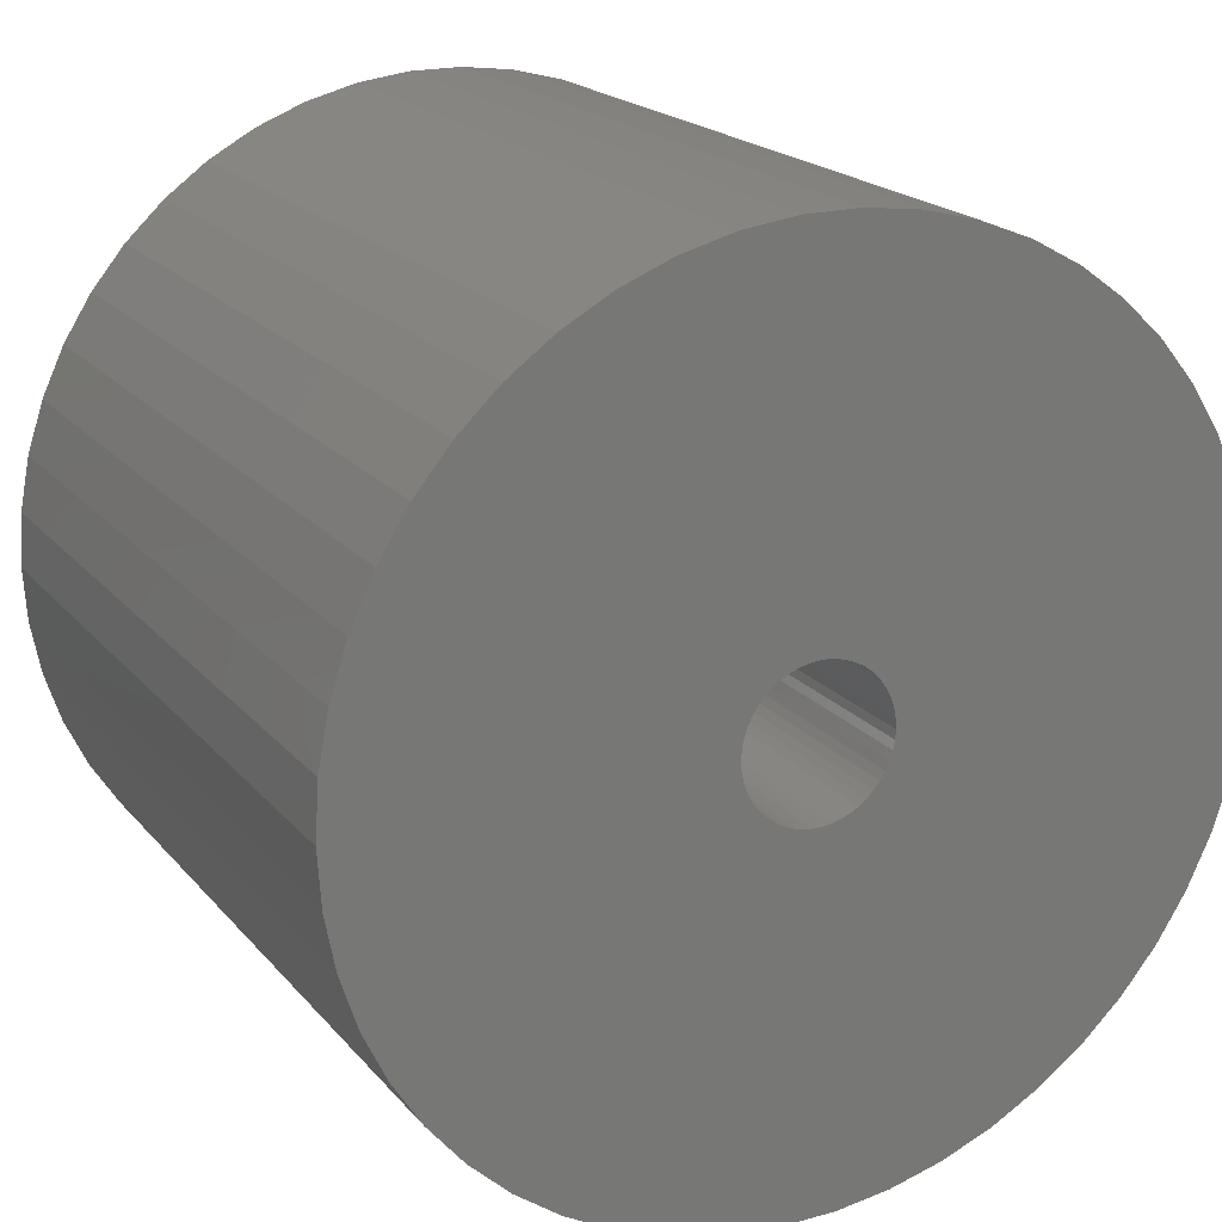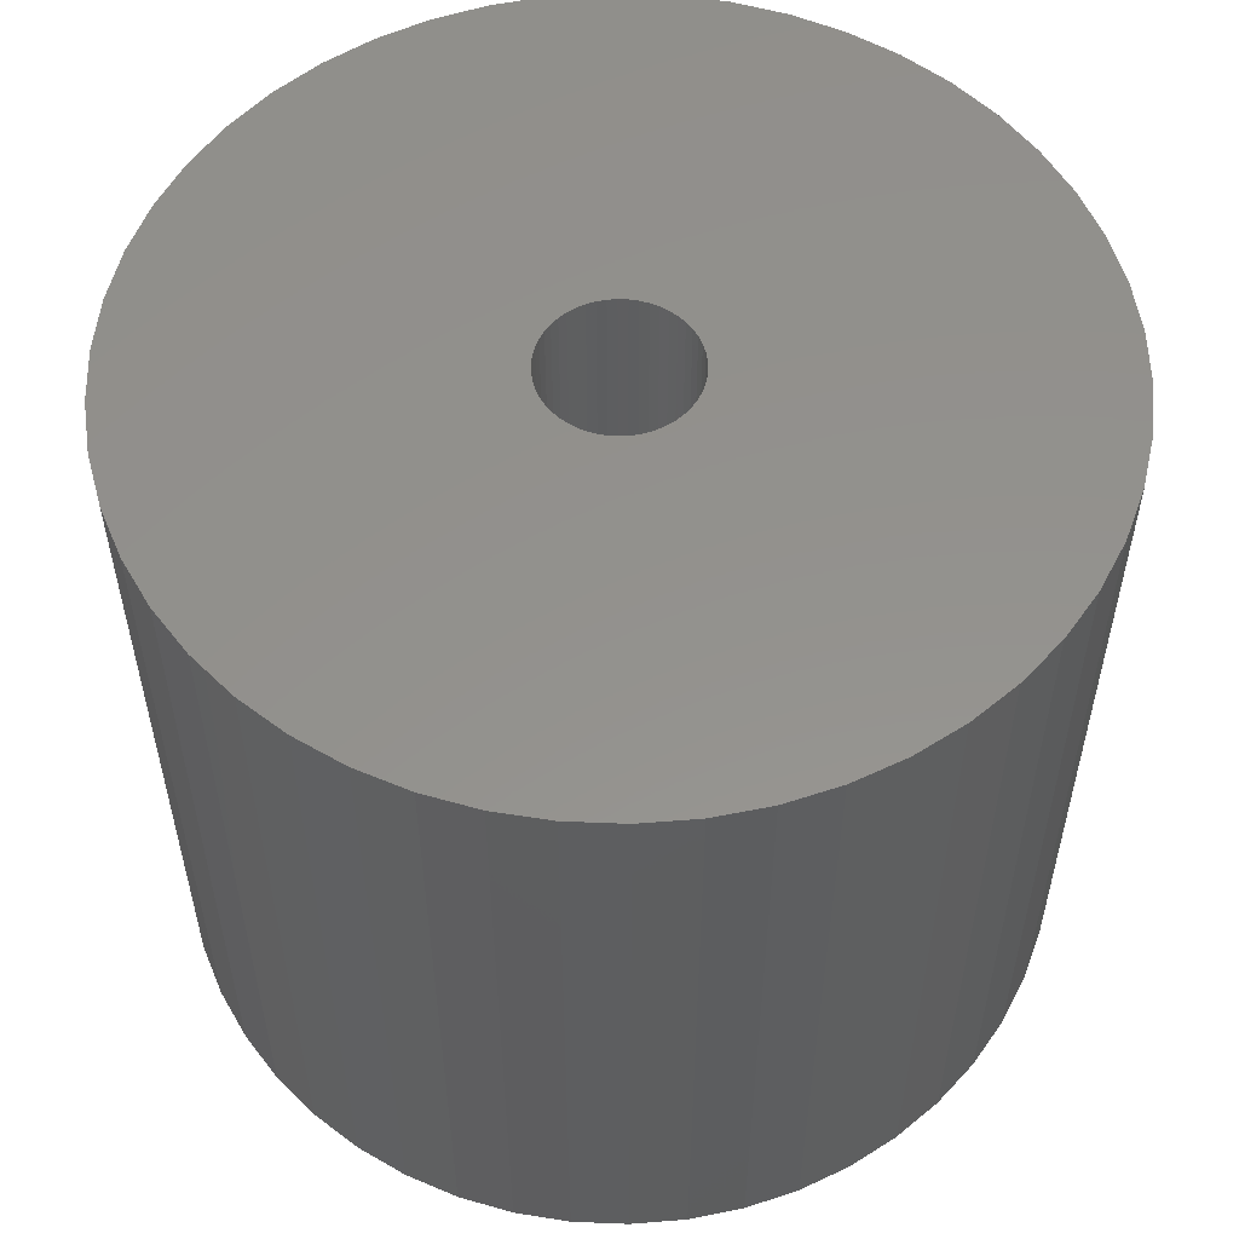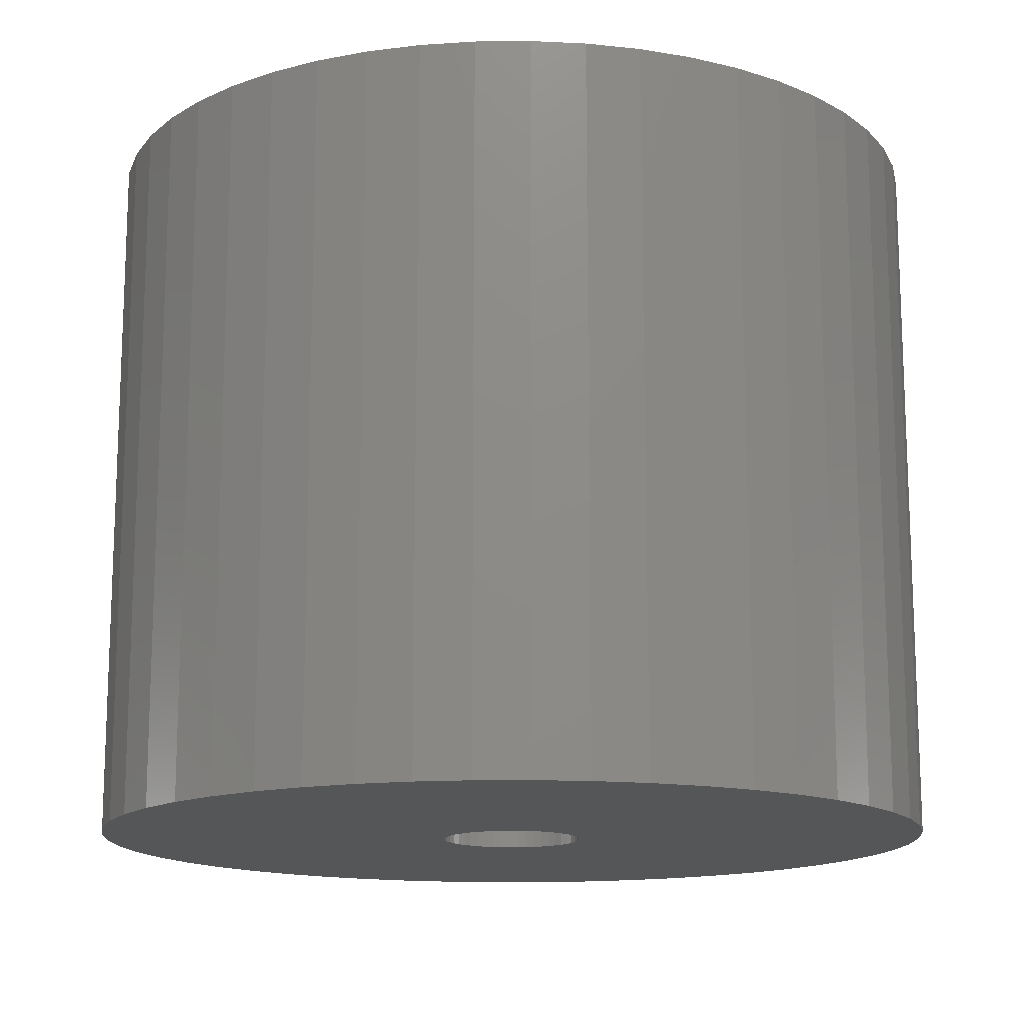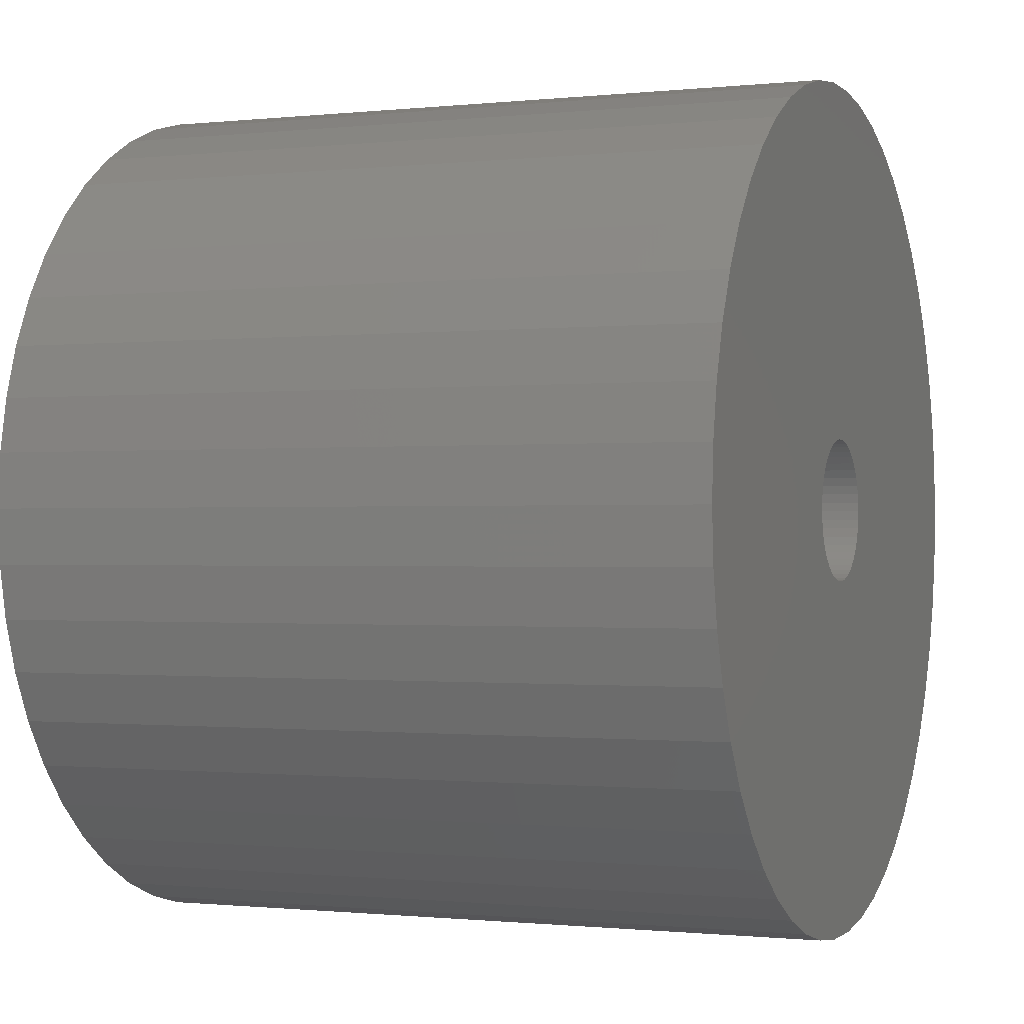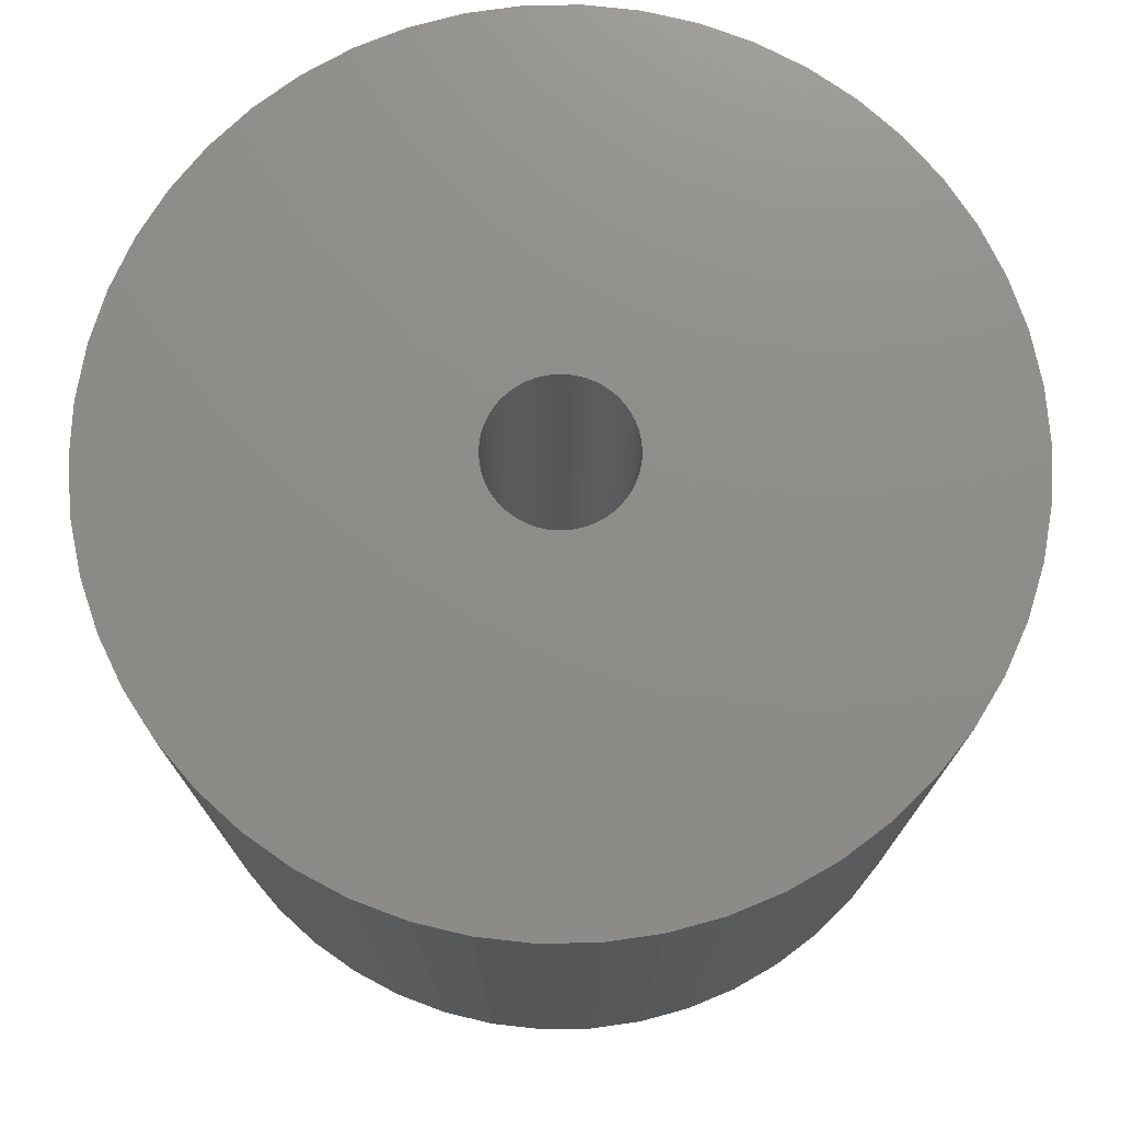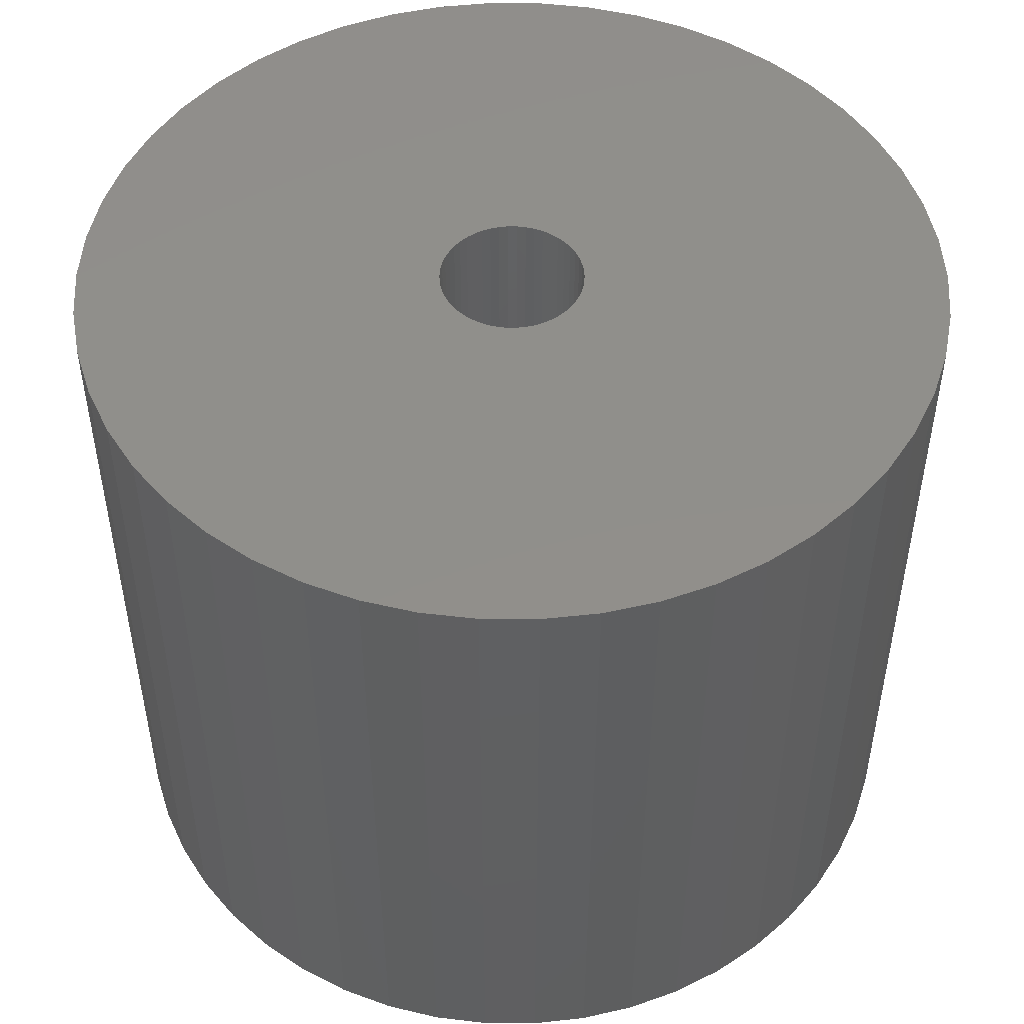
<metadata>
{"format":"stl","ext":"stl","renderer":"f3d","projection":"perspective","resolution":1024,"background":"white","views":[{"elev":19.5,"azim":152.5,"up":"+Y"},{"elev":55.2,"azim":-55.2,"up":"+Z"},{"elev":-14.5,"azim":-42.0,"up":"+Z"},{"elev":-0.7,"azim":112.0,"up":"+Y"},{"elev":74.6,"azim":-36.9,"up":"+Z"},{"elev":49.5,"azim":72.3,"up":"+Z"}]}
</metadata>
<code>
# stl→obj: 200 verts, 400 faces
v 24 0 20
v 23.81 3.008 -20
v 23.81 3.008 20
v 24 0 -20
v -24 0 -20
v -23.81 3.008 20
v -23.81 3.008 -20
v -24 0 20
v 1.507 23.95 -20
v -1.507 23.95 20
v 1.507 23.95 20
v -1.507 23.95 -20
v -1.507 -23.95 -20
v 1.507 -23.95 20
v -1.507 -23.95 20
v 1.507 -23.95 -20
v 17.5 16.43 -20
v 15.3 18.49 20
v 17.5 16.43 20
v 15.3 18.49 -20
v -15.3 18.49 -20
v -17.5 16.43 20
v -15.3 18.49 20
v -17.5 16.43 -20
v -7.416 22.83 -20
v -10.22 21.72 20
v -7.416 22.83 20
v -10.22 21.72 -20
v 21.03 -11.56 20
v 22.31 -8.835 -20
v 22.31 -8.835 20
v 21.03 -11.56 -20
v 22.31 8.835 20
v 21.03 11.56 -20
v 21.03 11.56 20
v 22.31 8.835 -20
v 23.25 5.969 -20
v 23.25 5.969 20
v 19.42 14.11 -20
v 19.42 14.11 20
v 10.22 21.72 -20
v 7.416 22.83 20
v 10.22 21.72 20
v 7.416 22.83 -20
v 4.497 23.57 20
v 4.497 23.57 -20
v 12.86 20.26 -20
v 12.86 20.26 20
v -22.31 8.835 -20
v -21.03 11.56 20
v -21.03 11.56 -20
v -22.31 8.835 20
v -19.42 14.11 -20
v -19.42 14.11 20
v -23.25 5.969 -20
v -23.25 5.969 20
v -4.497 23.57 20
v -4.497 23.57 -20
v 4.497 -23.57 20
v 4.497 -23.57 -20
v 4 0 20
v 3.968 0.5013 20
v 23.81 -3.008 20
v 3.874 0.9948 20
v 3.968 -0.5013 20
v 3.719 1.472 20
v 23.25 -5.969 20
v 3.505 1.927 20
v 3.874 -0.9948 20
v 3.236 2.351 20
v 2.916 2.738 20
v 3.719 -1.472 20
v 2.55 3.082 20
v 2.143 3.377 20
v 3.505 -1.927 20
v 1.703 3.619 20
v 19.42 -14.11 20
v 1.236 3.804 20
v 3.236 -2.351 20
v 17.5 -16.43 20
v 0.7495 3.929 20
v 0.2512 3.992 20
v -0.2512 3.992 20
v -0.7495 3.929 20
v -1.236 3.804 20
v -1.703 3.619 20
v -2.143 3.377 20
v -12.86 20.26 20
v -2.55 3.082 20
v -2.916 2.738 20
v -3.236 2.351 20
v 2.916 -2.738 20
v 15.3 -18.49 20
v 2.55 -3.082 20
v 12.86 -20.26 20
v 2.143 -3.377 20
v 10.22 -21.72 20
v 1.703 -3.619 20
v 7.416 -22.83 20
v 1.236 -3.804 20
v 0.7495 -3.929 20
v 0.2512 -3.992 20
v -0.2512 -3.992 20
v -0.7495 -3.929 20
v -4.497 -23.57 20
v -1.236 -3.804 20
v -7.416 -22.83 20
v -1.703 -3.619 20
v -10.22 -21.72 20
v -2.143 -3.377 20
v -12.86 -20.26 20
v -2.55 -3.082 20
v -15.3 -18.49 20
v -2.916 -2.738 20
v -17.5 -16.43 20
v -3.236 -2.351 20
v -19.42 -14.11 20
v -3.505 -1.927 20
v -21.03 -11.56 20
v -3.719 -1.472 20
v -22.31 -8.835 20
v -3.874 -0.9948 20
v -23.25 -5.969 20
v -3.968 -0.5013 20
v -23.81 -3.008 20
v -4 0 20
v -3.505 1.927 20
v -3.719 1.472 20
v -3.874 0.9948 20
v -3.968 0.5013 20
v -12.86 20.26 -20
v 23.81 -3.008 -20
v 19.42 -14.11 -20
v 17.5 -16.43 -20
v 23.25 -5.969 -20
v -17.5 -16.43 -20
v -15.3 -18.49 -20
v -21.03 -11.56 -20
v -22.31 -8.835 -20
v -19.42 -14.11 -20
v 4 0 -20
v 3.968 -0.5013 -20
v 3.874 -0.9948 -20
v 3.968 0.5013 -20
v 3.719 -1.472 -20
v 3.505 -1.927 -20
v 3.874 0.9948 -20
v 3.236 -2.351 -20
v 2.916 -2.738 -20
v 15.3 -18.49 -20
v 3.719 1.472 -20
v 2.55 -3.082 -20
v 12.86 -20.26 -20
v 2.143 -3.377 -20
v 10.22 -21.72 -20
v 3.505 1.927 -20
v 1.703 -3.619 -20
v 7.416 -22.83 -20
v 1.236 -3.804 -20
v 3.236 2.351 -20
v 0.7495 -3.929 -20
v 0.2512 -3.992 -20
v -0.2512 -3.992 -20
v -0.7495 -3.929 -20
v -4.497 -23.57 -20
v -1.236 -3.804 -20
v -7.416 -22.83 -20
v -1.703 -3.619 -20
v -10.22 -21.72 -20
v -2.143 -3.377 -20
v -12.86 -20.26 -20
v -2.55 -3.082 -20
v -2.916 -2.738 -20
v -3.236 -2.351 -20
v 2.916 2.738 -20
v 2.55 3.082 -20
v 2.143 3.377 -20
v 1.703 3.619 -20
v 1.236 3.804 -20
v 0.7495 3.929 -20
v 0.2512 3.992 -20
v -0.2512 3.992 -20
v -0.7495 3.929 -20
v -1.236 3.804 -20
v -1.703 3.619 -20
v -2.143 3.377 -20
v -2.55 3.082 -20
v -2.916 2.738 -20
v -3.236 2.351 -20
v -3.505 1.927 -20
v -3.719 1.472 -20
v -3.874 0.9948 -20
v -3.968 0.5013 -20
v -4 0 -20
v -3.505 -1.927 -20
v -3.719 -1.472 -20
v -3.874 -0.9948 -20
v -23.25 -5.969 -20
v -3.968 -0.5013 -20
v -23.81 -3.008 -20
f 1 2 3
f 2 1 4
f 5 6 7
f 6 5 8
f 9 10 11
f 10 9 12
f 13 14 15
f 14 13 16
f 17 18 19
f 18 17 20
f 21 22 23
f 22 21 24
f 25 26 27
f 26 25 28
f 29 30 31
f 30 29 32
f 33 34 35
f 34 33 36
f 3 37 38
f 37 3 2
f 35 39 40
f 39 35 34
f 41 42 43
f 42 41 44
f 44 45 42
f 45 44 46
f 47 43 48
f 43 47 41
f 49 50 51
f 50 49 52
f 53 22 24
f 22 53 54
f 55 52 49
f 52 55 56
f 12 57 10
f 57 12 58
f 16 59 14
f 59 16 60
f 38 36 33
f 36 38 37
f 40 17 19
f 17 40 39
f 46 11 45
f 11 46 9
f 20 48 18
f 48 20 47
f 51 54 53
f 54 51 50
f 7 56 55
f 56 7 6
f 61 1 3
f 62 3 38
f 1 61 63
f 64 38 33
f 65 63 61
f 66 33 35
f 63 65 67
f 68 35 40
f 69 67 65
f 70 40 19
f 67 69 31
f 71 19 18
f 72 31 69
f 73 18 48
f 31 72 29
f 74 48 43
f 75 29 72
f 76 43 42
f 29 75 77
f 78 42 45
f 79 77 75
f 77 79 80
f 3 62 61
f 38 64 62
f 33 66 64
f 35 68 66
f 40 70 68
f 19 71 70
f 18 73 71
f 48 74 73
f 43 76 74
f 81 45 11
f 42 78 76
f 45 81 78
f 11 82 81
f 11 83 82
f 10 83 11
f 83 10 84
f 57 84 10
f 84 57 85
f 27 85 57
f 85 27 86
f 26 86 27
f 86 26 87
f 88 87 26
f 87 88 89
f 23 89 88
f 89 23 90
f 90 22 91
f 22 90 23
f 92 80 79
f 80 92 93
f 94 93 92
f 93 94 95
f 96 95 94
f 95 96 97
f 98 97 96
f 97 98 99
f 100 99 98
f 99 100 59
f 101 59 100
f 59 101 14
f 102 14 101
f 103 14 102
f 15 103 104
f 105 104 106
f 103 15 14
f 107 106 108
f 109 108 110
f 111 110 112
f 113 112 114
f 115 114 116
f 117 116 118
f 119 118 120
f 121 120 122
f 123 122 124
f 104 105 15
f 125 124 126
f 54 91 22
f 91 54 127
f 106 107 105
f 50 127 54
f 108 109 107
f 127 50 128
f 110 111 109
f 52 128 50
f 112 113 111
f 128 52 129
f 114 115 113
f 56 129 52
f 116 117 115
f 129 56 130
f 118 119 117
f 6 130 56
f 120 121 119
f 130 6 126
f 122 123 121
f 8 126 6
f 124 125 123
f 126 8 125
f 28 88 26
f 88 28 131
f 131 23 88
f 23 131 21
f 58 27 57
f 27 58 25
f 63 4 1
f 4 63 132
f 80 133 77
f 133 80 134
f 31 135 67
f 135 31 30
f 67 132 63
f 132 67 135
f 136 113 115
f 113 136 137
f 138 121 139
f 121 138 119
f 136 117 140
f 117 136 115
f 141 4 132
f 142 132 135
f 4 141 2
f 143 135 30
f 144 2 141
f 145 30 32
f 2 144 37
f 146 32 133
f 147 37 144
f 148 133 134
f 37 147 36
f 149 134 150
f 151 36 147
f 152 150 153
f 36 151 34
f 154 153 155
f 156 34 151
f 157 155 158
f 34 156 39
f 159 158 60
f 160 39 156
f 39 160 17
f 132 142 141
f 135 143 142
f 30 145 143
f 32 146 145
f 133 148 146
f 134 149 148
f 150 152 149
f 153 154 152
f 155 157 154
f 161 60 16
f 158 159 157
f 60 161 159
f 16 162 161
f 16 163 162
f 13 163 16
f 163 13 164
f 165 164 13
f 164 165 166
f 167 166 165
f 166 167 168
f 169 168 167
f 168 169 170
f 171 170 169
f 170 171 172
f 137 172 171
f 172 137 173
f 173 136 174
f 136 173 137
f 175 17 160
f 17 175 20
f 176 20 175
f 20 176 47
f 177 47 176
f 47 177 41
f 178 41 177
f 41 178 44
f 179 44 178
f 44 179 46
f 180 46 179
f 46 180 9
f 181 9 180
f 182 9 181
f 12 182 183
f 58 183 184
f 182 12 9
f 25 184 185
f 28 185 186
f 131 186 187
f 21 187 188
f 24 188 189
f 53 189 190
f 51 190 191
f 49 191 192
f 55 192 193
f 183 58 12
f 7 193 194
f 140 174 136
f 174 140 195
f 184 25 58
f 138 195 140
f 185 28 25
f 195 138 196
f 186 131 28
f 139 196 138
f 187 21 131
f 196 139 197
f 188 24 21
f 198 197 139
f 189 53 24
f 197 198 199
f 190 51 53
f 200 199 198
f 191 49 51
f 199 200 194
f 192 55 49
f 5 194 200
f 193 7 55
f 194 5 7
f 155 95 97
f 95 155 153
f 150 80 93
f 80 150 134
f 77 32 29
f 32 77 133
f 169 107 109
f 107 169 167
f 139 123 198
f 123 139 121
f 158 97 99
f 97 158 155
f 60 99 59
f 99 60 158
f 165 15 105
f 15 165 13
f 137 111 113
f 111 137 171
f 171 109 111
f 109 171 169
f 140 119 138
f 119 140 117
f 198 125 200
f 125 198 123
f 200 8 5
f 8 200 125
f 153 93 95
f 93 153 150
f 167 105 107
f 105 167 165
f 141 62 144
f 62 141 61
f 126 193 130
f 193 126 194
f 182 82 83
f 82 182 181
f 162 103 102
f 103 162 163
f 176 71 73
f 71 176 175
f 188 89 90
f 89 188 187
f 185 85 86
f 85 185 184
f 151 68 156
f 68 151 66
f 156 70 160
f 70 156 68
f 179 76 78
f 76 179 178
f 180 78 81
f 78 180 179
f 177 73 74
f 73 177 176
f 128 190 127
f 190 128 191
f 91 188 90
f 188 91 189
f 129 191 128
f 191 129 192
f 186 86 87
f 86 186 185
f 184 84 85
f 84 184 183
f 161 102 101
f 102 161 162
f 157 100 98
f 100 157 159
f 147 66 151
f 66 147 64
f 144 64 147
f 64 144 62
f 160 71 175
f 71 160 70
f 181 81 82
f 81 181 180
f 178 74 76
f 74 178 177
f 127 189 91
f 189 127 190
f 130 192 129
f 192 130 193
f 187 87 89
f 87 187 186
f 183 83 84
f 83 183 182
f 154 98 96
f 98 154 157
f 149 79 148
f 79 149 92
f 145 69 143
f 69 145 72
f 143 65 142
f 65 143 69
f 172 114 112
f 114 172 173
f 118 196 120
f 196 118 195
f 114 174 116
f 174 114 173
f 148 75 146
f 75 148 79
f 142 61 141
f 61 142 65
f 164 106 104
f 106 164 166
f 120 197 122
f 197 120 196
f 159 101 100
f 101 159 161
f 149 94 92
f 94 149 152
f 152 96 94
f 96 152 154
f 146 72 145
f 72 146 75
f 163 104 103
f 104 163 164
f 166 108 106
f 108 166 168
f 116 195 118
f 195 116 174
f 122 199 124
f 199 122 197
f 124 194 126
f 194 124 199
f 168 110 108
f 110 168 170
f 170 112 110
f 112 170 172

</code>
